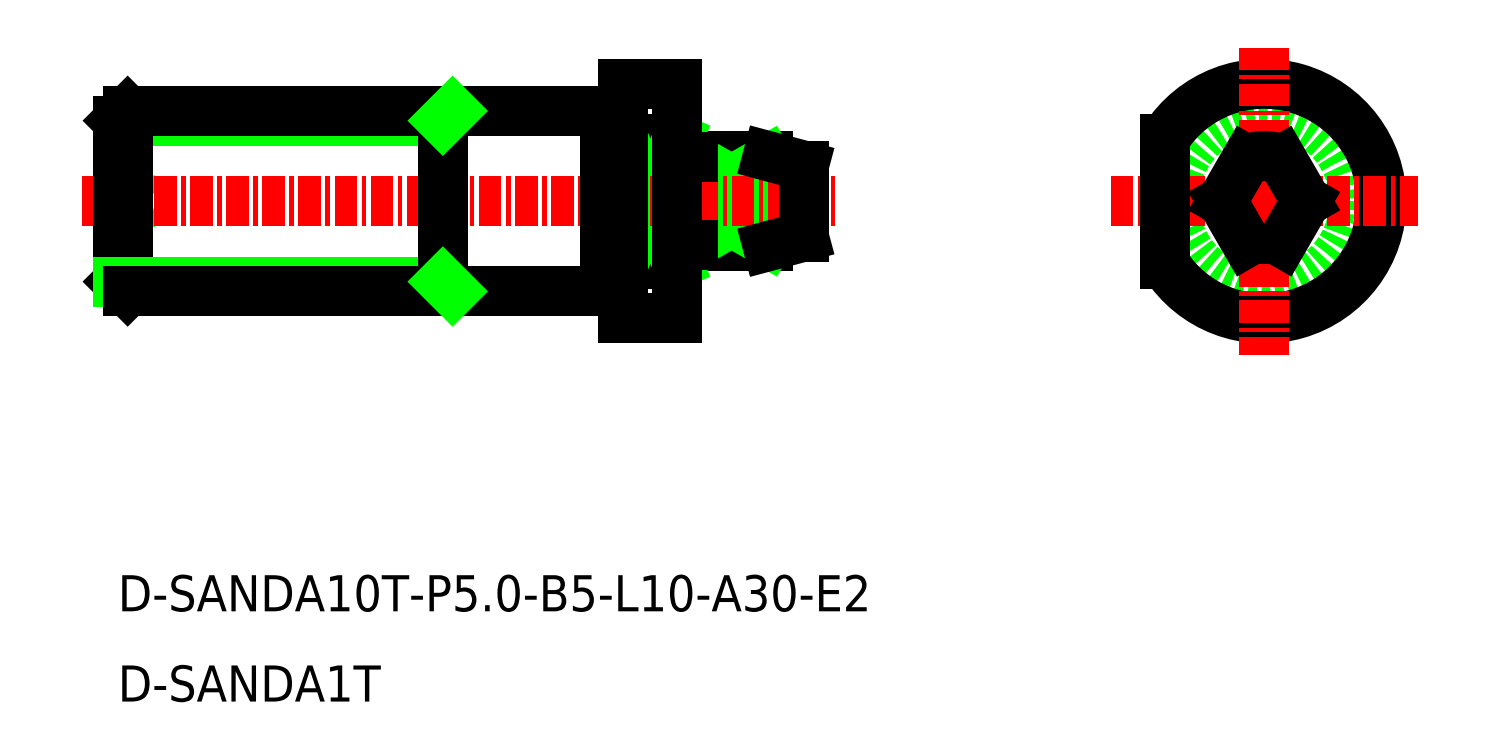
<metadata>
{"format":"dxf","ext":"dxf","renderer":"ezdxf+matplotlib","layout":"modelspace","background":"white","min_lineweight":24,"dpi":150}
</metadata>
<code>
0
SECTION
2
ENTITIES
0
LINE
8
0
10
-1500
20
-151.2
30
0
11
-1500
21
-151
31
0
0
ARC
8
0
10
-1501
20
-154.7
30
0
40
1.545
50
312.1
51
47.85
0
ARC
8
0
10
-1501
20
-152.4
30
0
40
1.545
50
312.1
51
47.85
0
LINE
8
0
10
-1500
20
-151
30
0
11
-1504
21
-151
31
0
0
LINE
8
0
10
-1500
20
-156
30
0
11
-1500
21
-155.8
31
0
0
LINE
8
0
10
-1504
20
-156
30
0
11
-1500
21
-156
31
0
0
LINE
8
0
10
-1498
20
-153
30
0
11
-1499
21
-153.5
31
0
0
LINE
8
0
10
-1498
20
-154
30
0
11
-1499
21
-153.5
31
0
0
LINE
8
0
10
-1504
20
-151
30
0
11
-1504
21
-156
31
0
0
LINE
8
0
10
-1505
20
-150.1
30
0
11
-1508
21
-150.1
31
0
0
LINE
8
0
10
-1505
20
-157
30
0
11
-1508
21
-157
31
0
0
LINE
8
0
10
-1500
20
-151.2
30
0
11
-1504
21
-151.2
31
0
0
LINE
8
0
10
-1500
20
-153.5
30
0
11
-1504
21
-153.5
31
0
0
LINE
8
0
10
-1500
20
-155.8
30
0
11
-1504
21
-155.8
31
0
0
LINE
8
0
10
-1504
20
-153.5
30
0
11
-1500
21
-151.2
31
0
0
LINE
8
0
10
-1504
20
-151.2
30
0
11
-1500
21
-153.5
31
0
0
LINE
8
0
10
-1505
20
-150.1
30
0
11
-1508
21
-157
31
0
0
LINE
8
0
10
-1508
20
-150.1
30
0
11
-1505
21
-157
31
0
0
LINE
8
0
10
-1504
20
-155.8
30
0
11
-1500
21
-153.5
31
0
0
LINE
8
0
10
-1504
20
-153.5
30
0
11
-1500
21
-155.8
31
0
0
CIRCLE
8
0
10
-1472
20
-153.5
30
0
40
0.5
0
CIRCLE
8
0
10
-1472
20
-153.5
30
0
40
1.964
0
ARC
8
0
10
-1472
20
-153.5
30
0
40
2.5
50
246.4
51
293.6
0
CIRCLE
8
0
10
-1472
20
-153.5
30
0
40
5
0
ARC
8
0
10
-1472
20
-153.5
30
0
40
6.5
50
212.2
51
147.8
0
LINE
8
CENTER
10
-1472
20
-145
30
0
11
-1472
21
-162
31
0
0
LINE
8
CENTER
10
-1481
20
-153.5
30
0
11
-1464
21
-153.5
31
0
0
LINE
8
0
10
-1475
20
-153.5
30
0
11
-1473
21
-155.8
31
0
0
LINE
8
0
10
-1470
20
-153.5
30
0
11
-1471
21
-155.8
31
0
0
LINE
8
0
10
-1470
20
-153.5
30
0
11
-1471
21
-151.2
31
0
0
LINE
8
0
10
-1475
20
-153.5
30
0
11
-1473
21
-151.2
31
0
0
ARC
8
0
10
-1472
20
-153.5
30
0
40
2.5
50
66.42
51
113.6
0
LINE
8
0
10
-1478
20
-150.1
30
0
11
-1478
21
-157
31
0
0
LINE
8
0
10
-1536
20
-152.5
30
0
11
-1534
21
-153.5
31
0
0
LINE
8
0
10
-1536
20
-154.5
30
0
11
-1534
21
-153.5
31
0
0
LINE
8
CENTER
10
-1538
20
-153.5
30
0
11
-1496
21
-153.5
31
0
0
LINE
8
0
10
-1509
20
-148.5
30
0
11
-1509
21
-158.5
31
0
0
LINE
8
0
10
-1536
20
-149.1
30
0
11
-1518
21
-149.1
31
0
0
LINE
8
0
10
-1536
20
-149.1
30
0
11
-1535
21
-148.5
31
0
0
LINE
8
0
10
-1535
20
-158.5
30
0
11
-1536
21
-158
31
0
0
LINE
8
0
10
-1535
20
-148.5
30
0
11
-1535
21
-158.5
31
0
0
LINE
8
0
10
-1536
20
-149.1
30
0
11
-1536
21
-158
31
0
0
LINE
8
0
10
-1536
20
-158
30
0
11
-1518
21
-158
31
0
0
LINE
8
0
10
-1535
20
-158.5
30
0
11
-1518
21
-158.5
31
0
0
LINE
8
0
10
-1518
20
-148.5
30
0
11
-1535
21
-148.5
31
0
0
TEXT
8
0
10
-1536
20
-181.3
30
0
40
2
1
D-SANDA1T
0
TEXT
8
0
10
-1536
20
-176.3
30
0
40
2
1
D-SANDA10T-P5-B5-L10-A30-E2
0
LINE
8
0
10
-1509
20
-148.5
30
0
11
-1518
21
-148.5
31
0
0
LINE
8
0
10
-1518
20
-148.5
30
0
11
-1518
21
-158.5
31
0
0
LINE
8
0
10
-1518
20
-158.5
30
0
11
-1509
21
-158.5
31
0
0
LINE
8
0
10
-1508
20
-160
30
0
11
-1505
21
-160
31
0
0
LINE
8
0
10
-1505
20
-160
30
0
11
-1505
21
-147
31
0
0
LINE
8
0
10
-1505
20
-147
30
0
11
-1508
21
-147
31
0
0
LINE
8
0
10
-1508
20
-147
30
0
11
-1508
21
-160
31
0
0
LINE
8
0
10
-1500
20
-156
30
0
11
-1498
21
-155.5
31
0
0
LINE
8
0
10
-1498
20
-155.5
30
0
11
-1498
21
-151.6
31
0
0
LINE
8
0
10
-1498
20
-151.6
30
0
11
-1500
21
-151
31
0
0
LINE
8
0
10
-1508
20
-148.6
30
0
11
-1509
21
-148.6
31
0
0
LINE
8
0
10
-1508
20
-158.4
30
0
11
-1509
21
-158.4
31
0
0
ARC
8
0
10
-1504
20
-150.9
30
0
40
0.2
50
270
51
311.4
0
ARC
8
0
10
-1505
20
-150.9
30
0
40
0.2
50
180
51
270
0
LINE
8
0
10
-1504
20
-151.1
30
0
11
-1505
21
-151.1
31
0
0
LINE
8
0
10
-1504
20
-156
30
0
11
-1505
21
-156
31
0
0
ARC
8
0
10
-1505
20
-156.2
30
0
40
0.2
50
90
51
180
0
ARC
8
0
10
-1504
20
-156.2
30
0
40
0.2
50
48.59
51
90
0
LINE
8
0
10
-1518
20
-149.1
30
0
11
-1517
21
-148.5
31
0
0
LINE
8
0
10
-1517
20
-158.5
30
0
11
-1518
21
-158
31
0
0
ENDSEC
0
EOF

</code>
